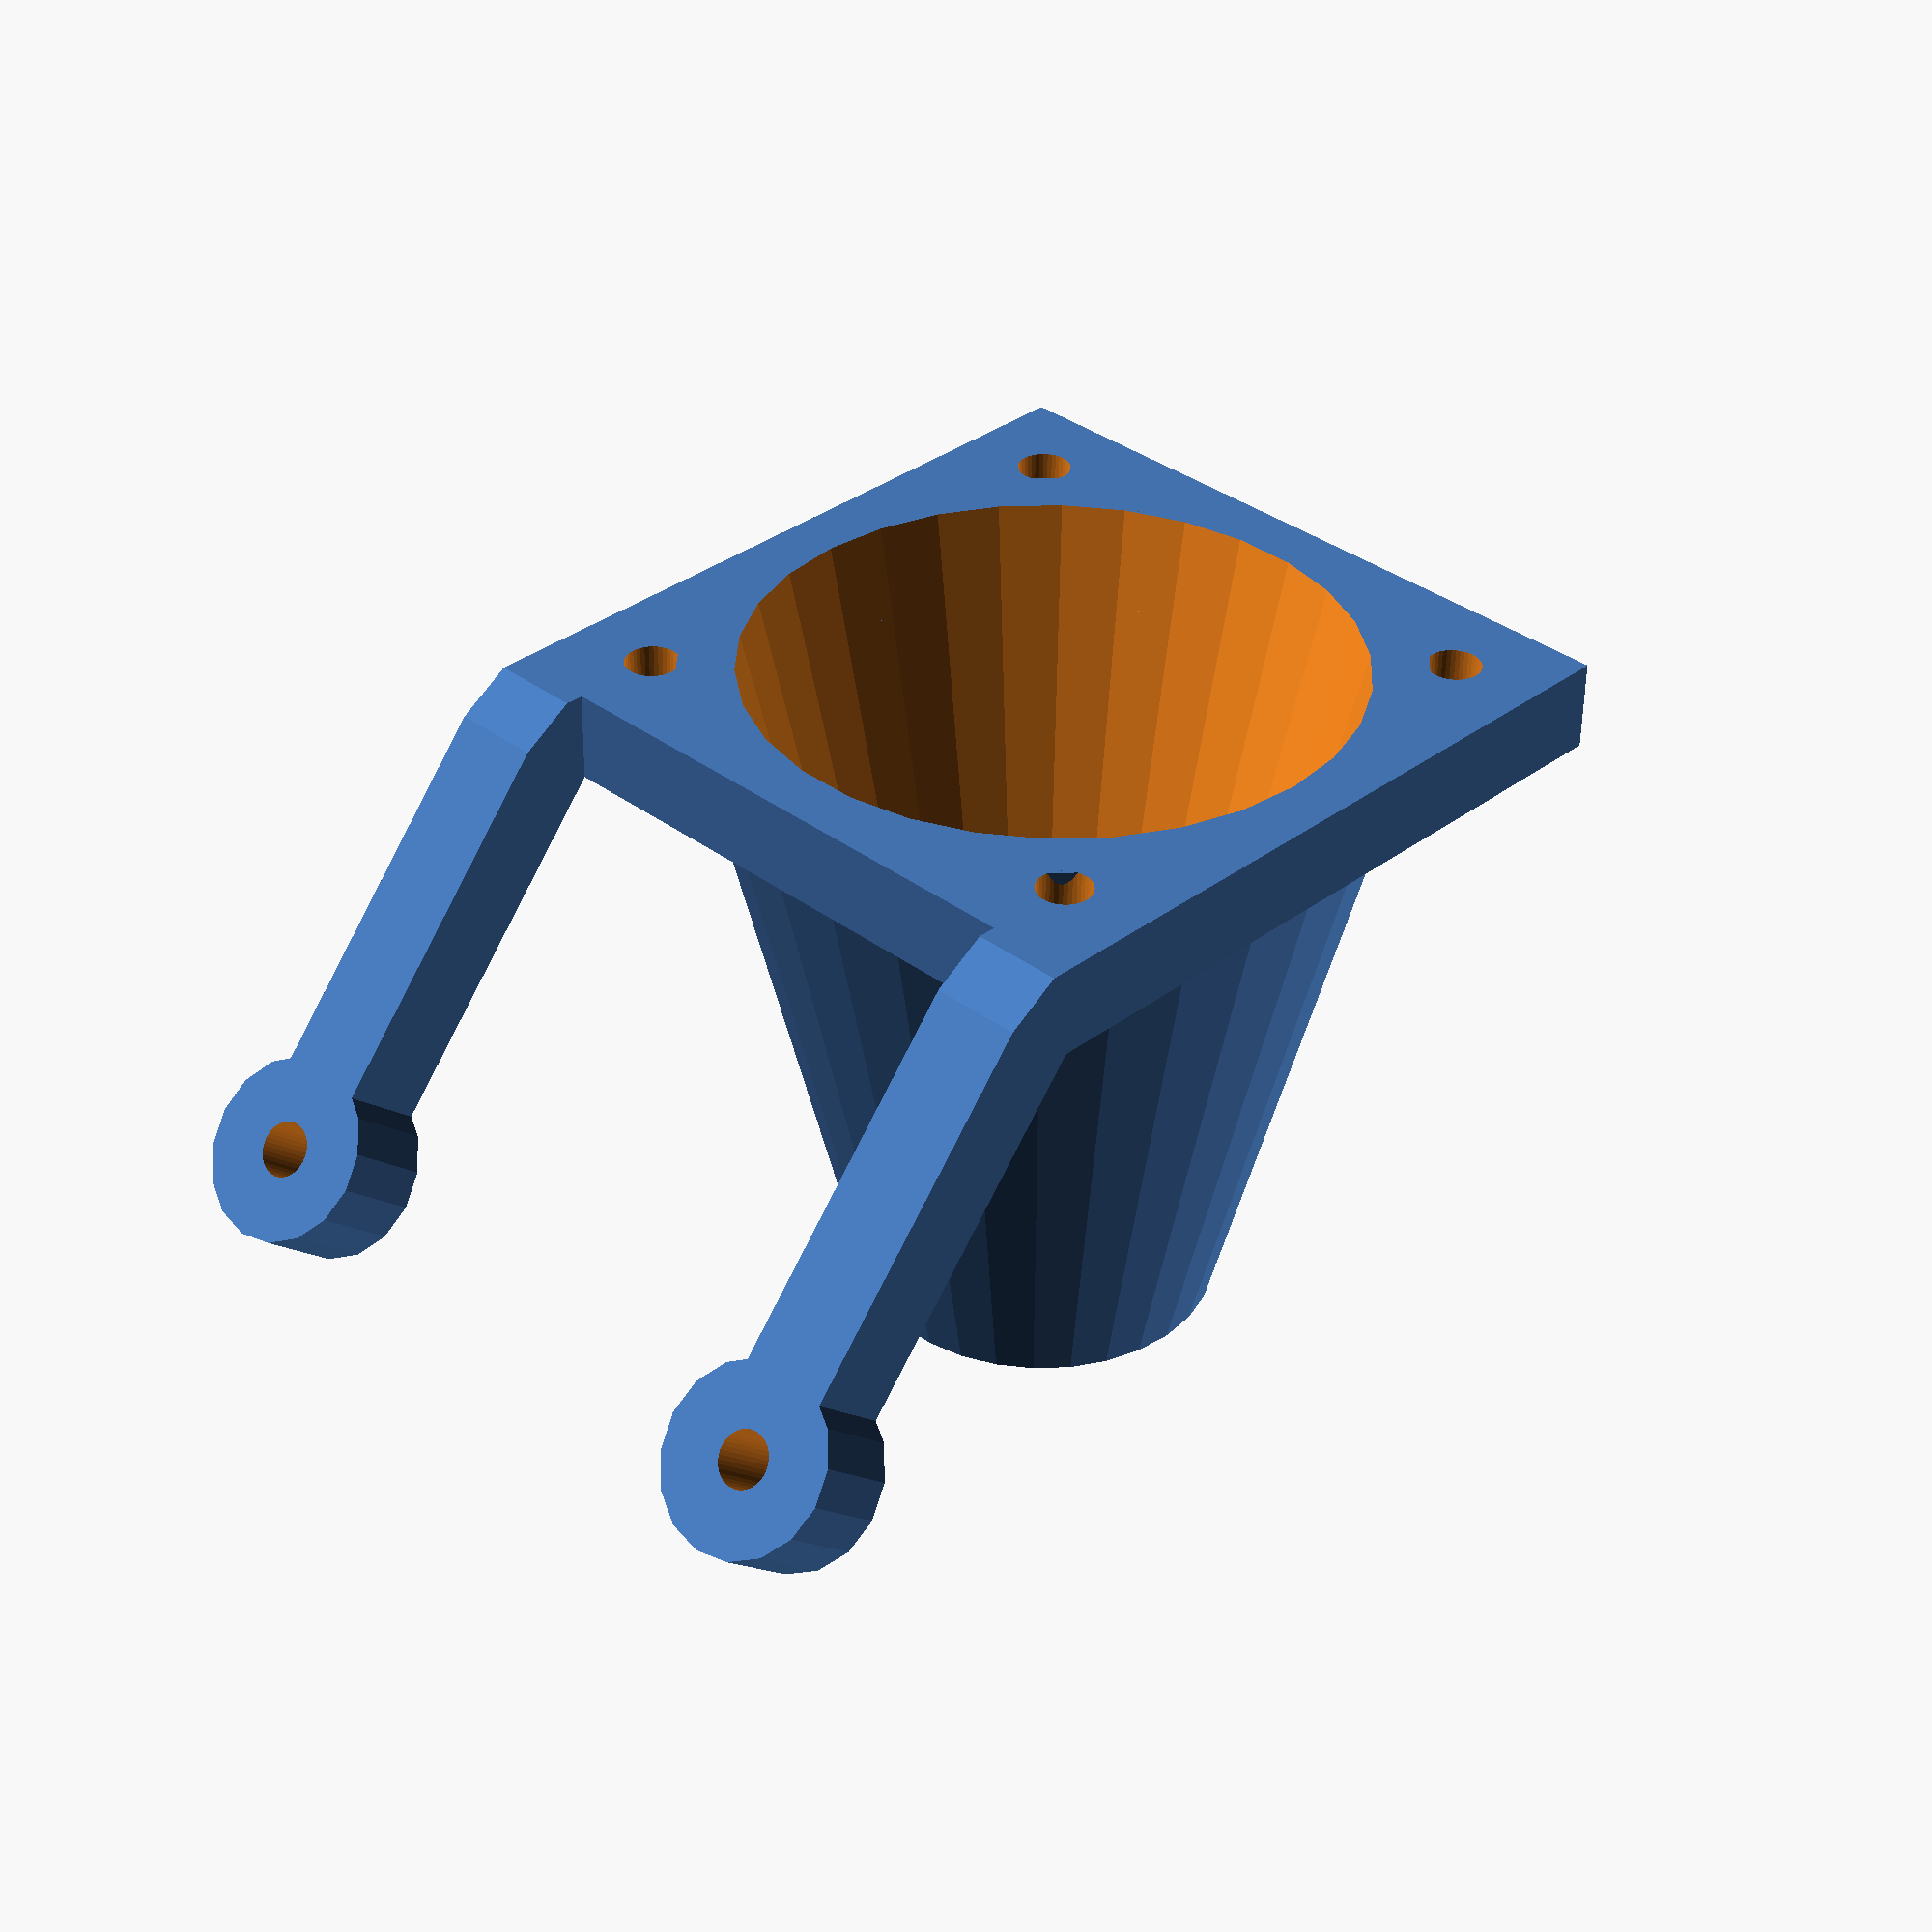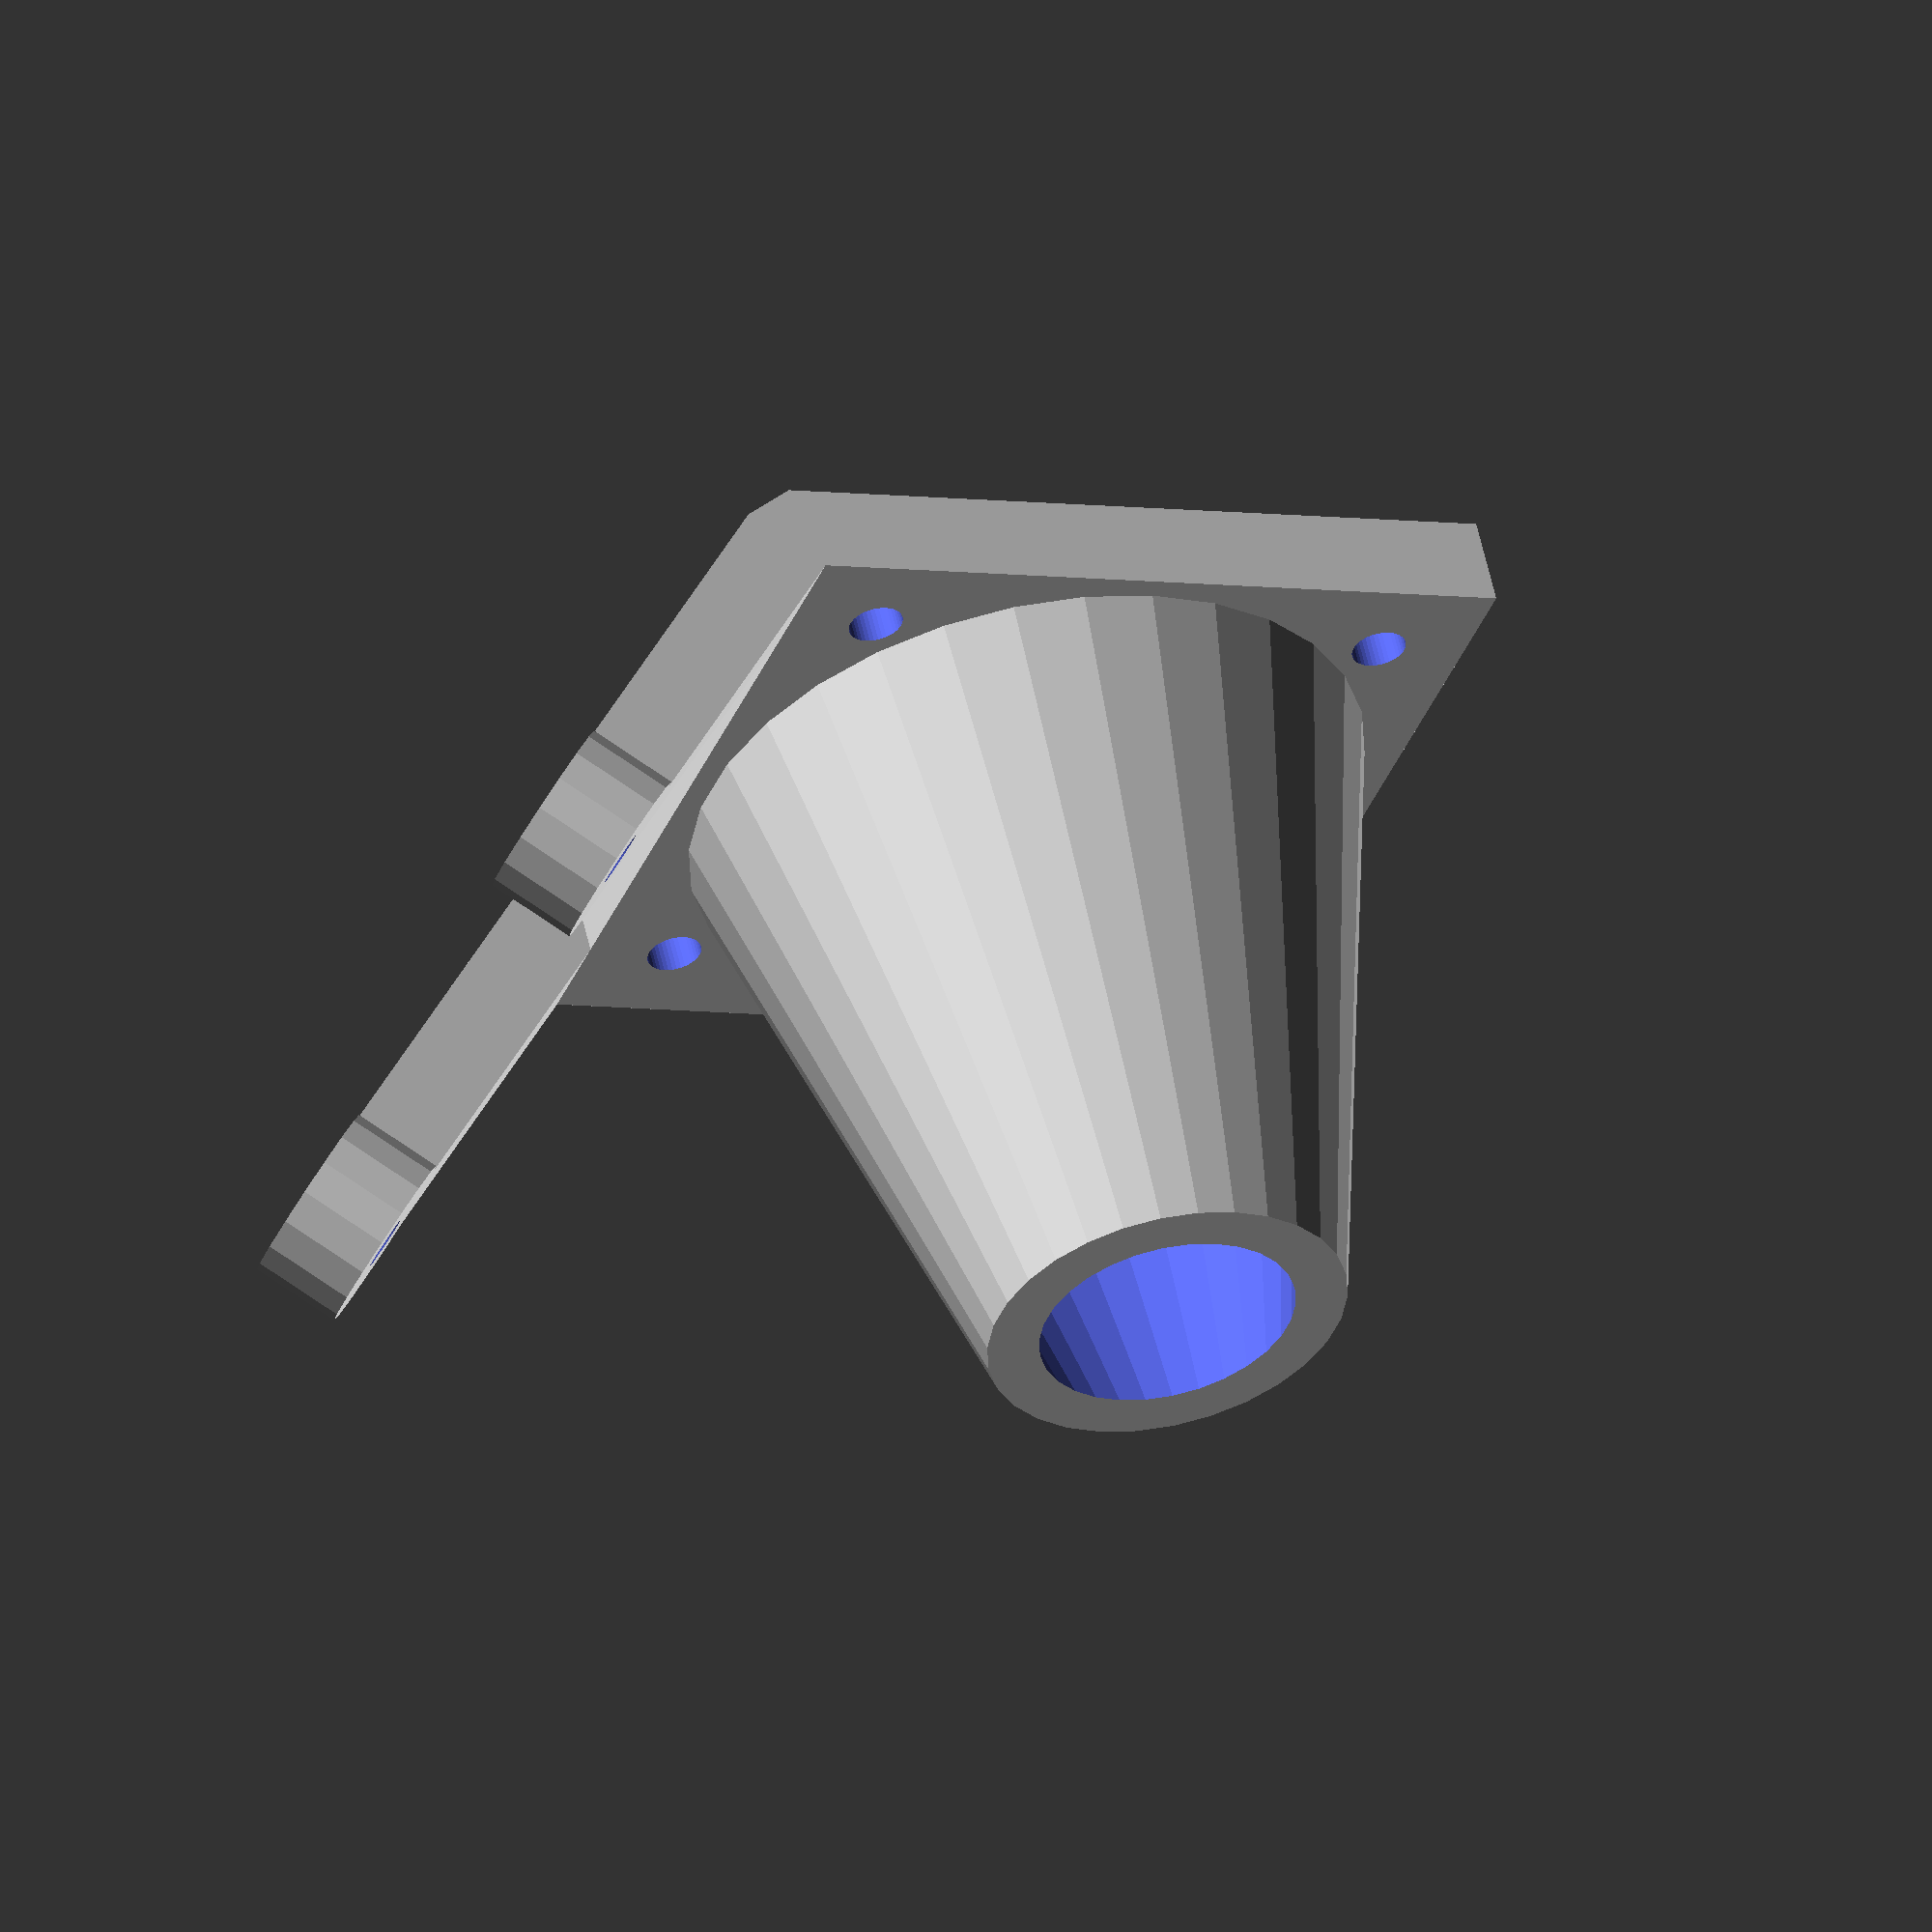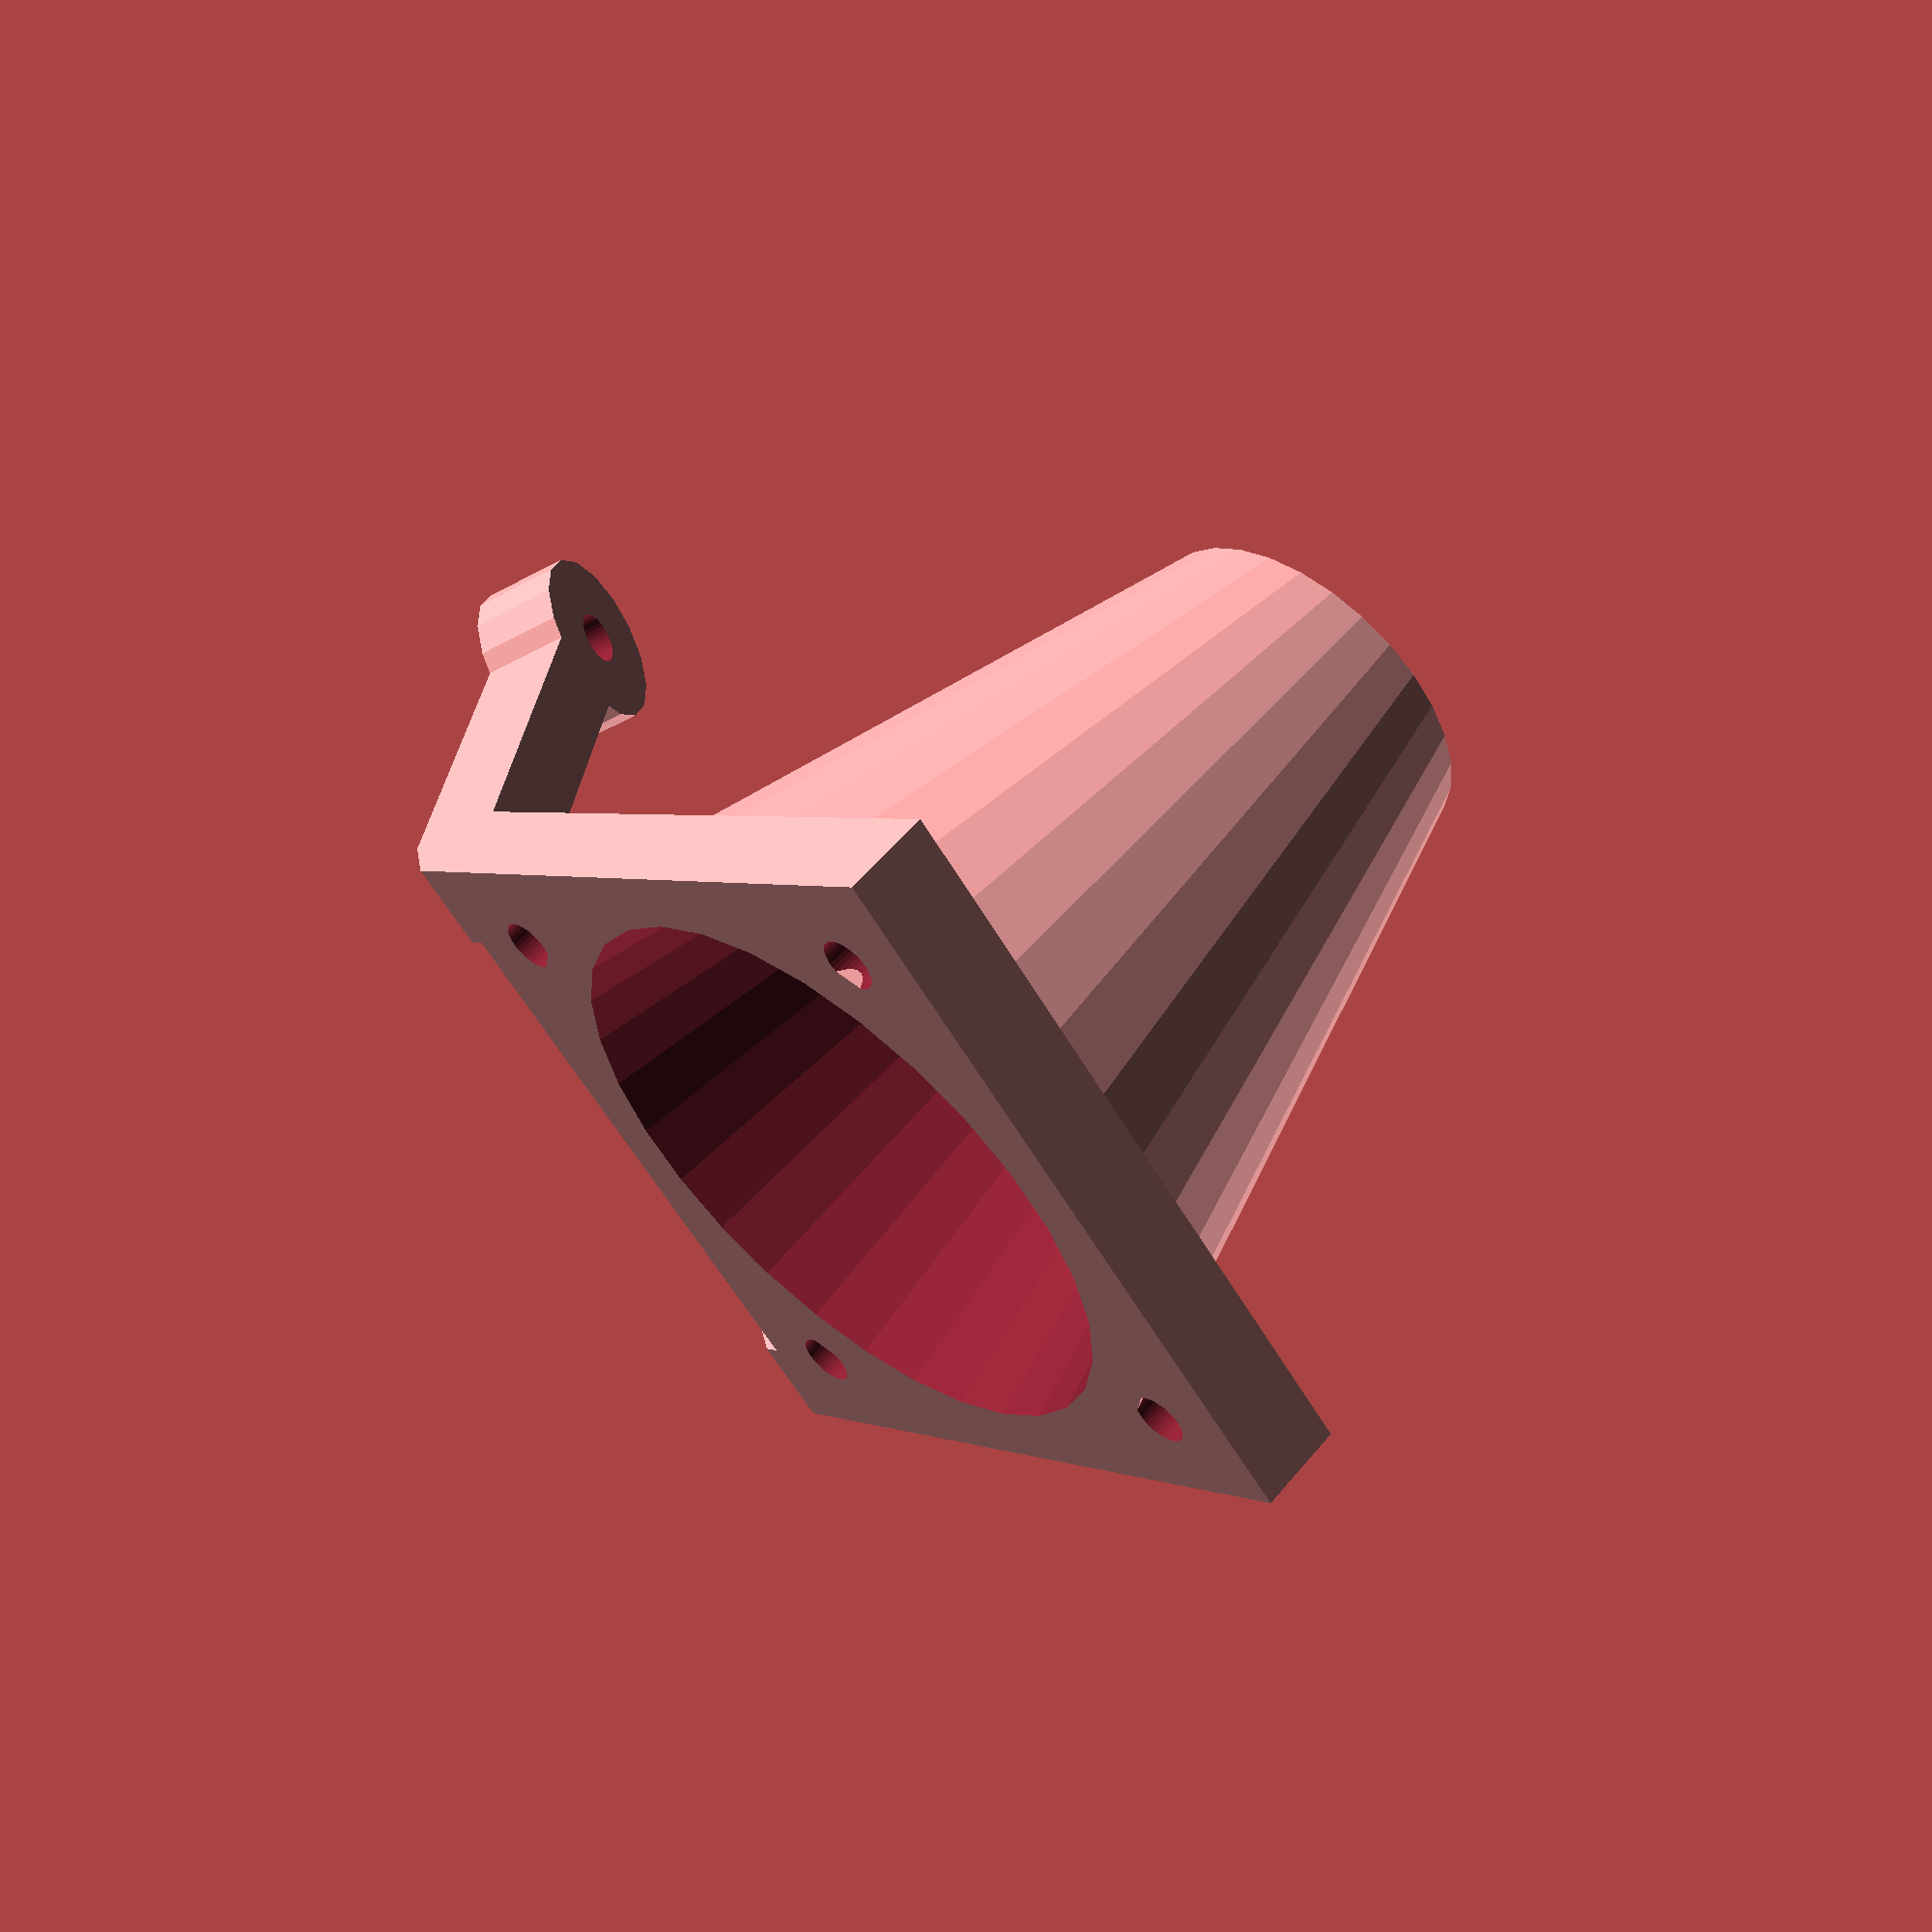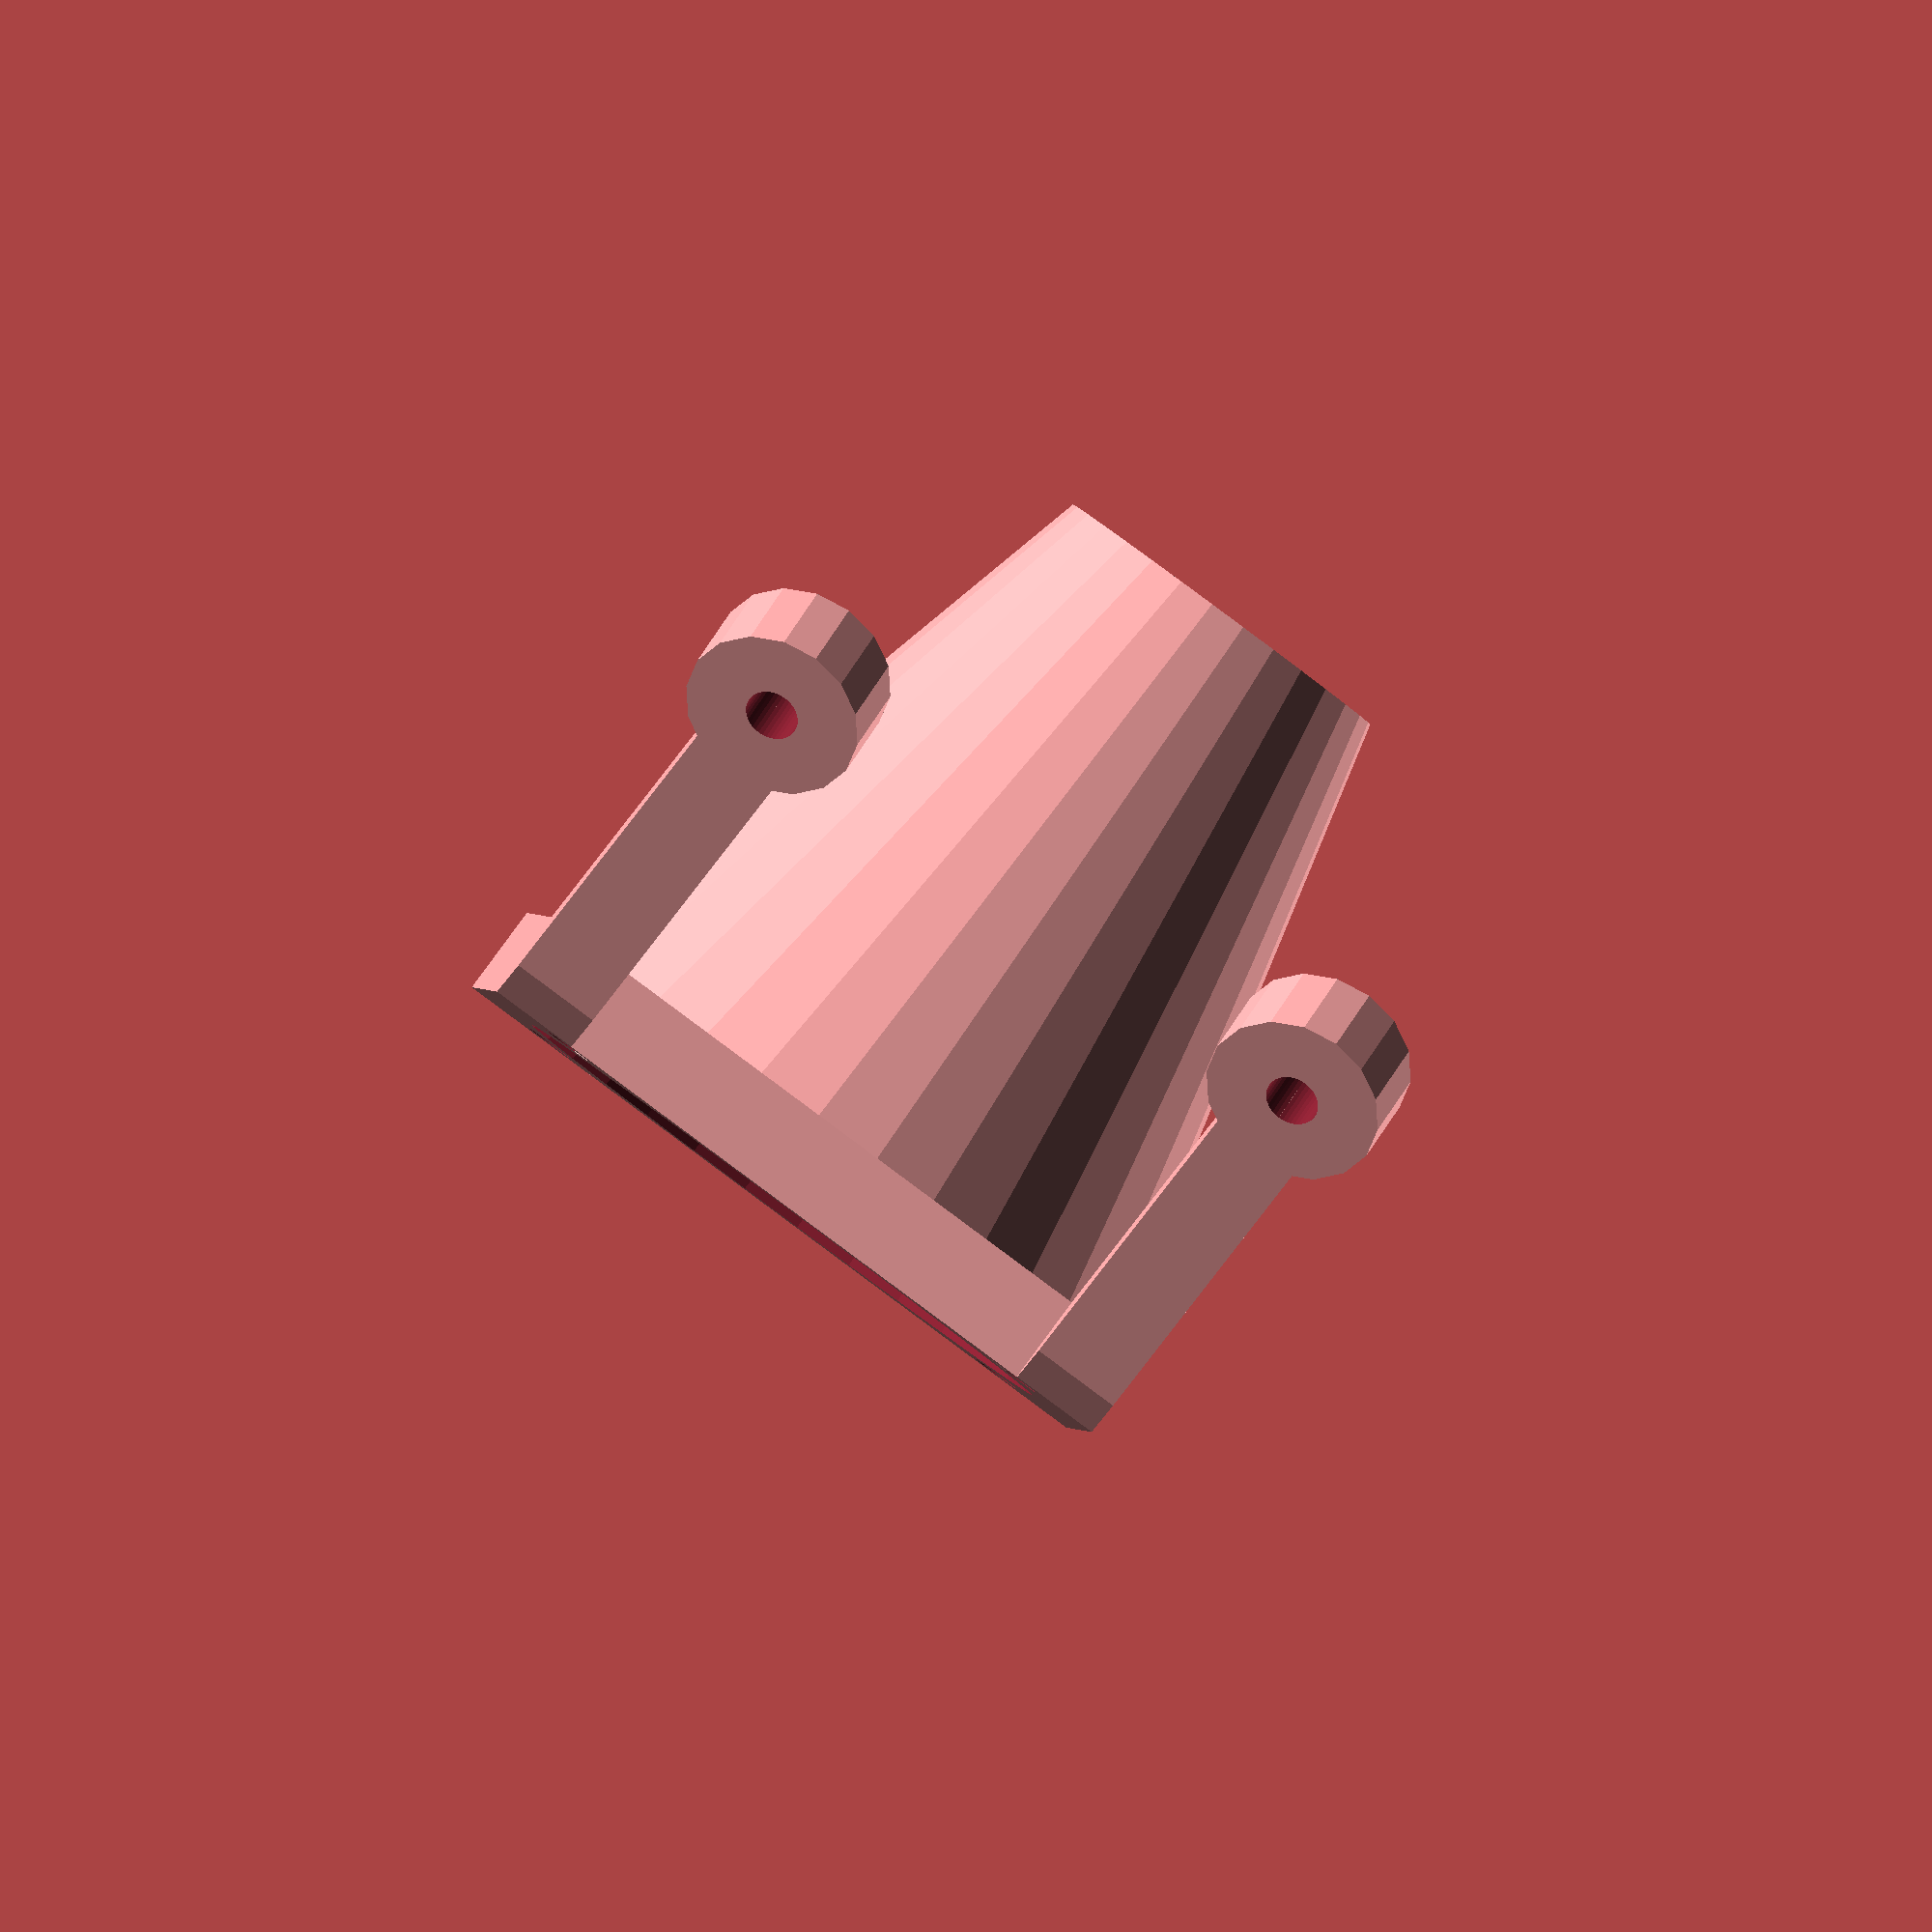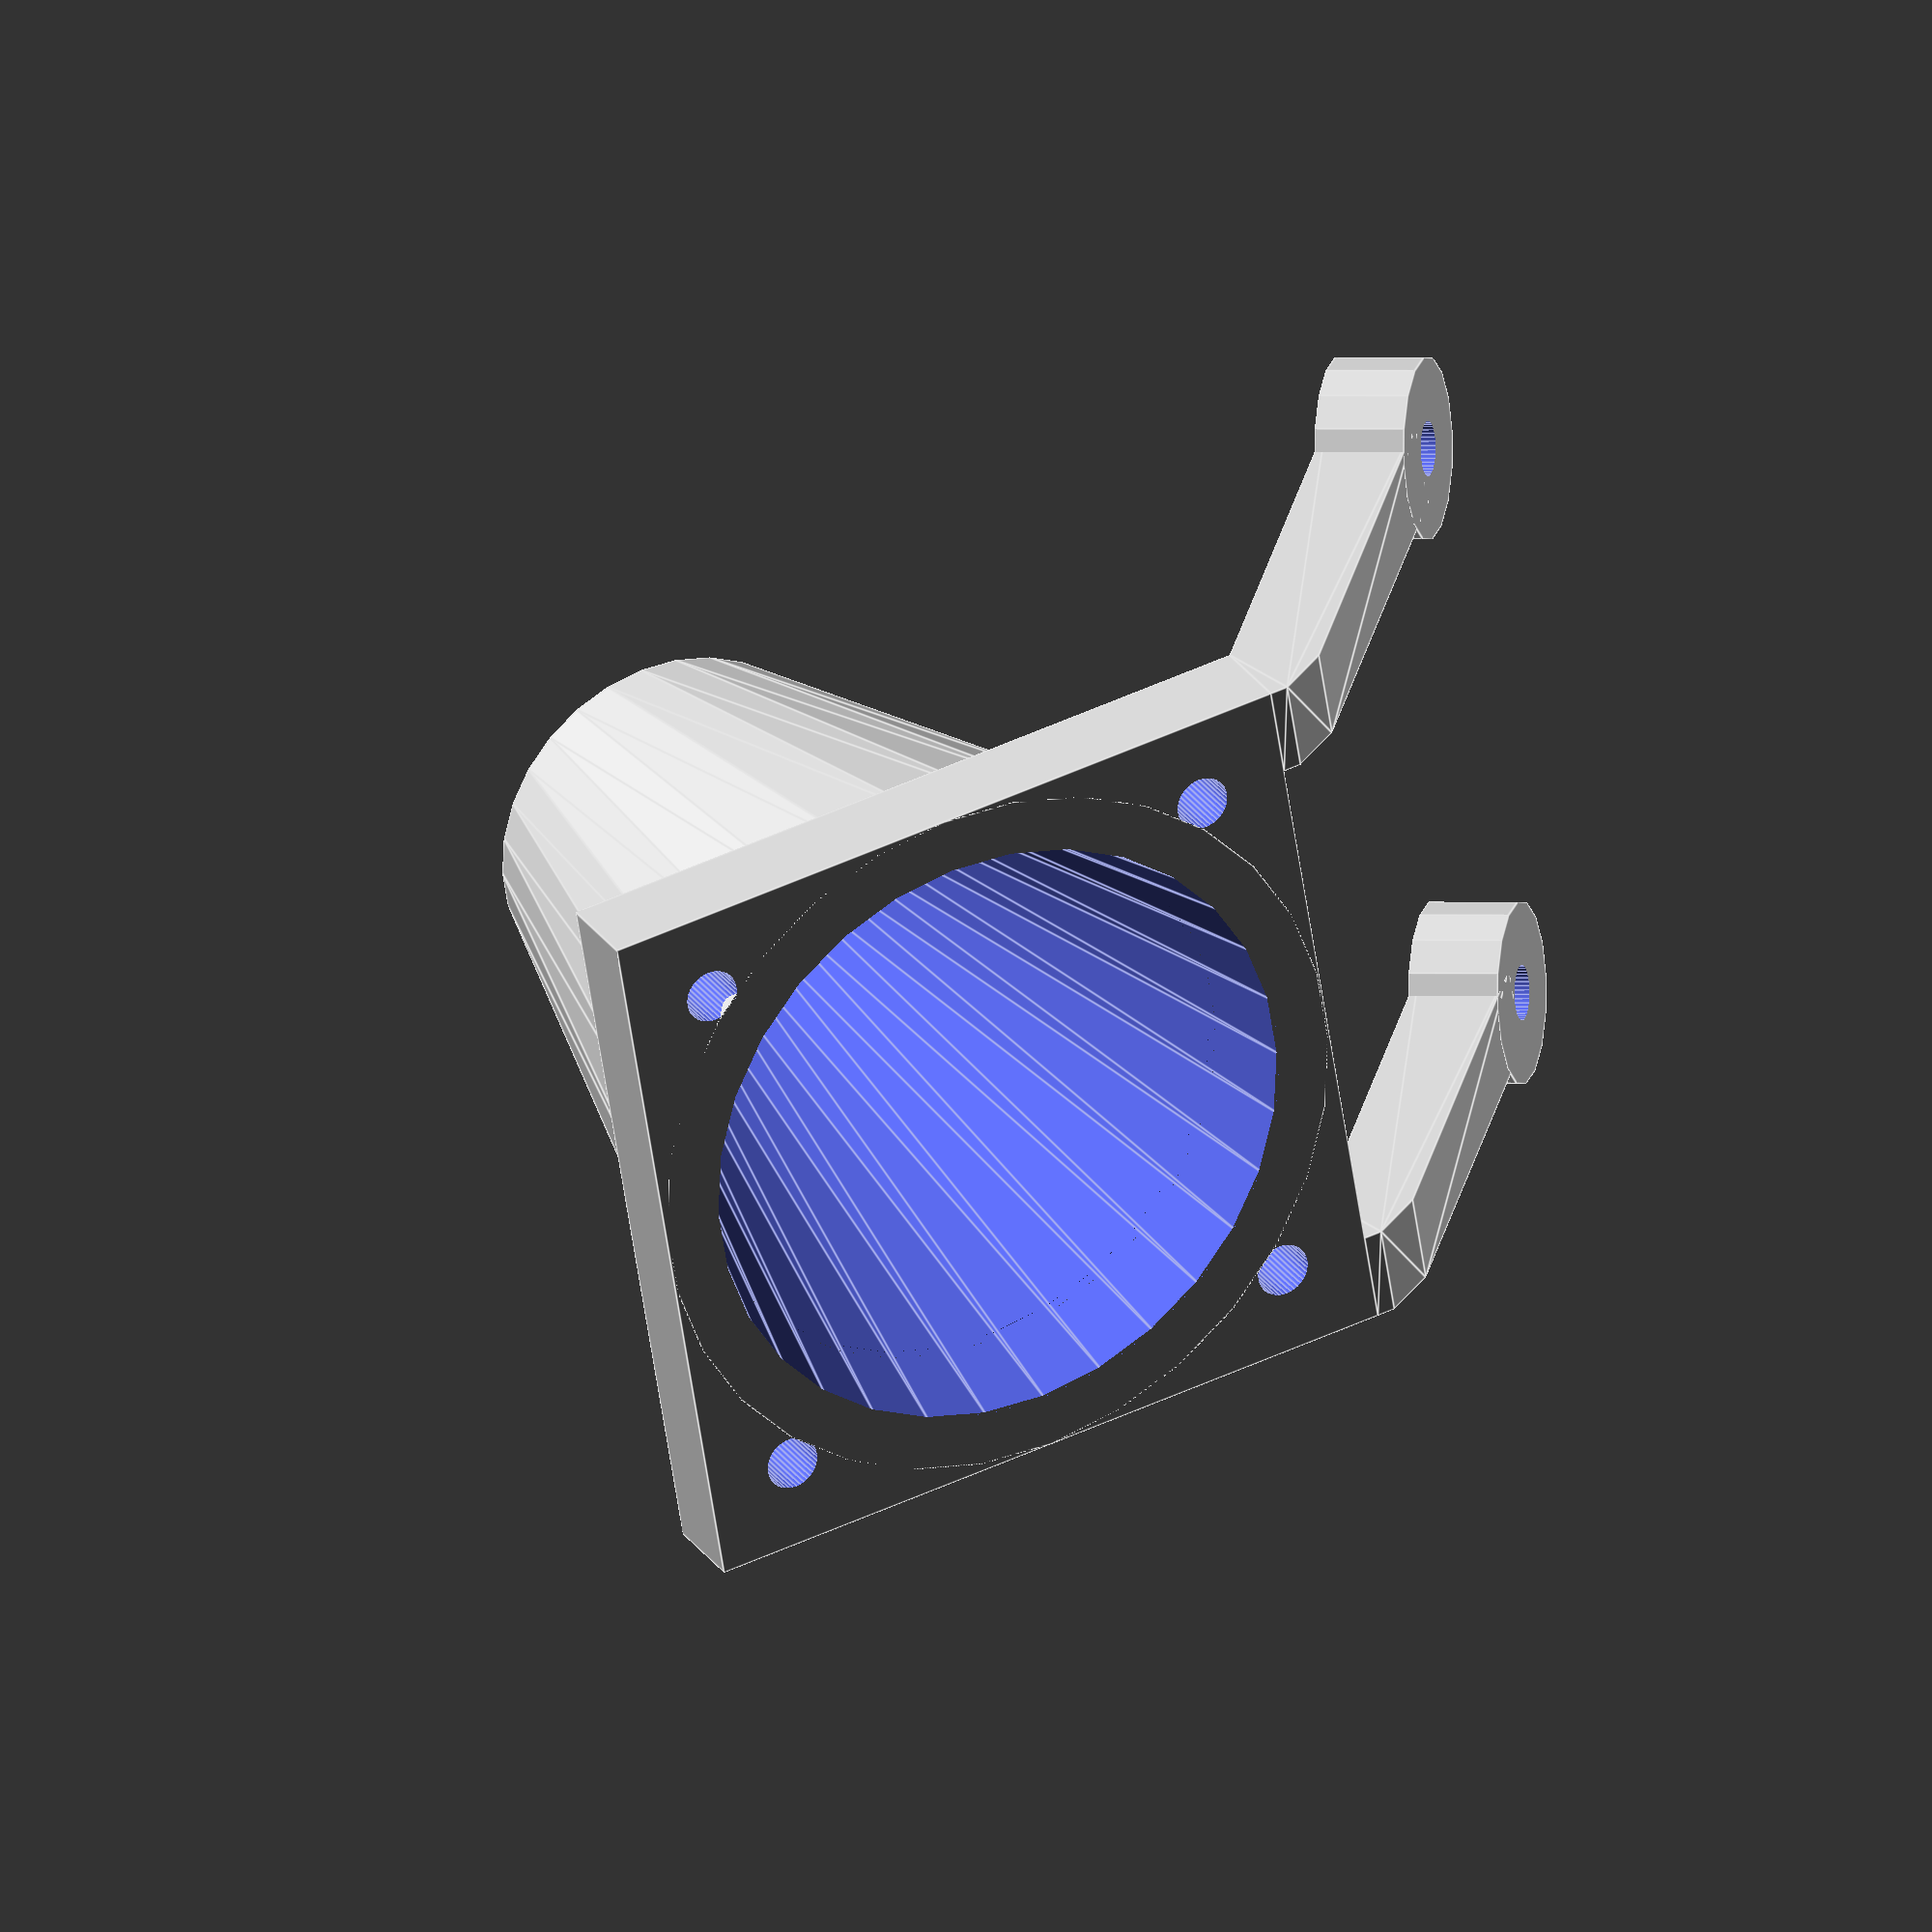
<openscad>
/* (in progress) A fan duct mount for reprap-style printers

Inspired by: http://www.thingiverse.com/thing:16970
*/
default_boltsize = 3;
inset = 2 + default_boltsize;  // distance from an edge to center of bolt holes

mount_width = 40;
mount_depth = 5;

cone_ri_base = mount_width/2 - 3;
cone_ro_top = 20/2;
cone_thickness = 3;
cone_h = 40;
cone_angle = 50;


arm_length = 20 + default_boltsize;
arm_width = 5;
arm_depth = mount_depth;

module cone() {
  difference() {
    cylinder(r2=cone_ri_base + cone_thickness, r1=cone_ro_top, h=cone_h, center=false);
    translate([0, 0, -.5])
      cylinder(r2=cone_ri_base, r1=cone_ro_top - cone_thickness, h=cone_h+1, center=false);
  }
}


module angled_bracket() {
  hull() {
    cube([arm_width, 1, arm_depth], center=false);
    rotate([0, cone_angle, 90])translate([0, -arm_width, 0])
      cube([arm_length, arm_width, arm_depth], center=false);
  }
}

module arm() {
  union() {
    angled_bracket();
    // add bolt holes
    rotate([0, cone_angle, 90])translate([arm_length+default_boltsize/2, -arm_width/2, 0])
      difference(){
        cylinder(r=inset, h=arm_depth);
        translate([0, 0, -.5])cylinder(r=default_boltsize/2, h=arm_depth + 1, $fn=40);
      }
  }
}

module fan_mount() {
  union() {
    difference() {
      cube([mount_width, mount_width, mount_depth], center=true);
      cylinder(r=cone_ri_base, h=mount_depth+1, center=true, $fn=40);
      // make bolt holes on corners
      for (sign = [-1, 1], sign2 = [-1, 1]) {
        assign (corner = sign * (mount_width/2 - inset)) {
          translate([corner, sign2 * corner, -mount_depth/2 - .5])
            cylinder(r=default_boltsize/2, h=mount_depth+1, $fn=40);
        }
      }
    }
    // add arms
    translate([-mount_width/2, mount_width/2, -mount_depth/2])
      difference() {
        union() {
        arm();
        translate([mount_width-arm_width, 0, 0])arm();
        }
      }
  }
}

module mounted_fan_duct() {
  union() {
    translate([0, 0, -cone_h + mount_depth/2])cone();
    fan_mount();
  }
}

rotate([cone_angle, 0, 0])
  mounted_fan_duct();

</openscad>
<views>
elev=14.9 azim=212.7 roll=31.9 proj=p view=solid
elev=273.5 azim=48.9 roll=123.5 proj=o view=wireframe
elev=48.1 azim=347.8 roll=121.6 proj=p view=wireframe
elev=146.1 azim=210.7 roll=159.1 proj=o view=solid
elev=359.8 azim=57.4 roll=285.6 proj=o view=edges
</views>
